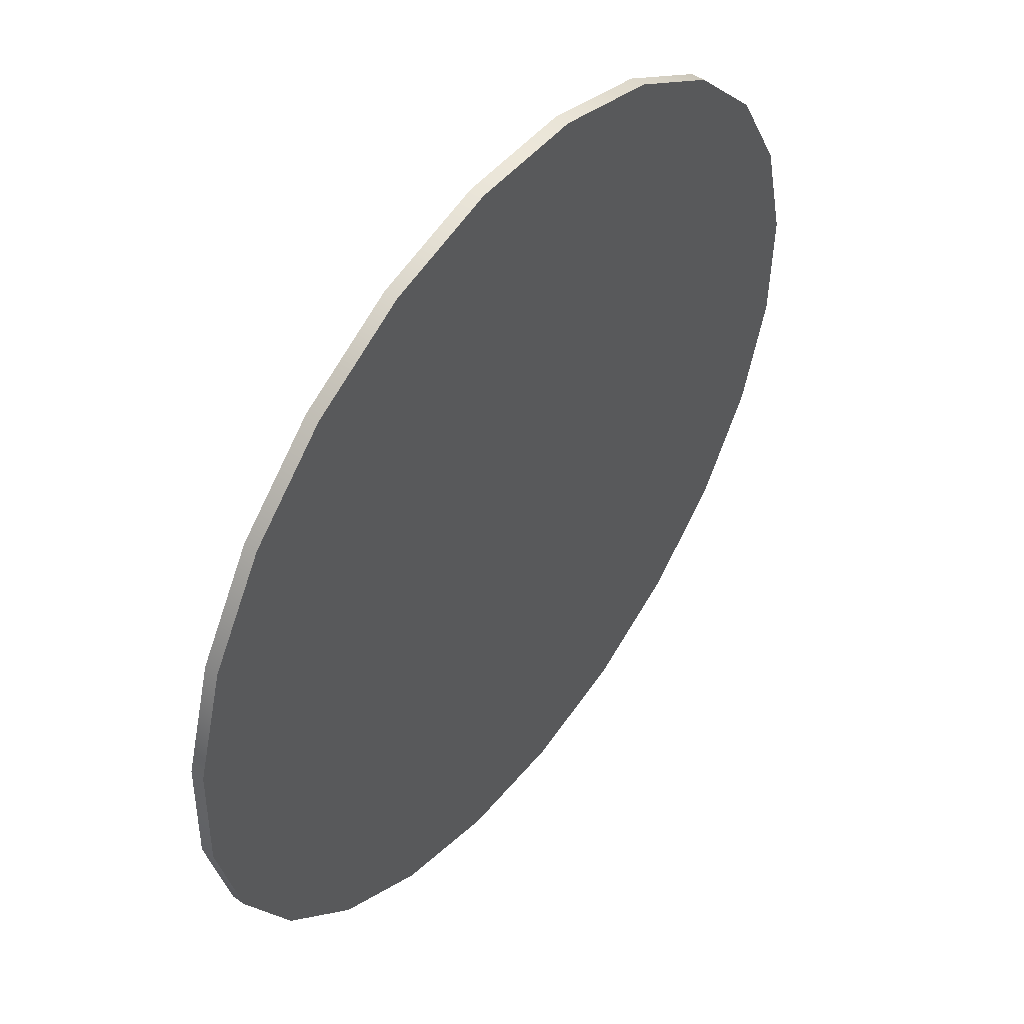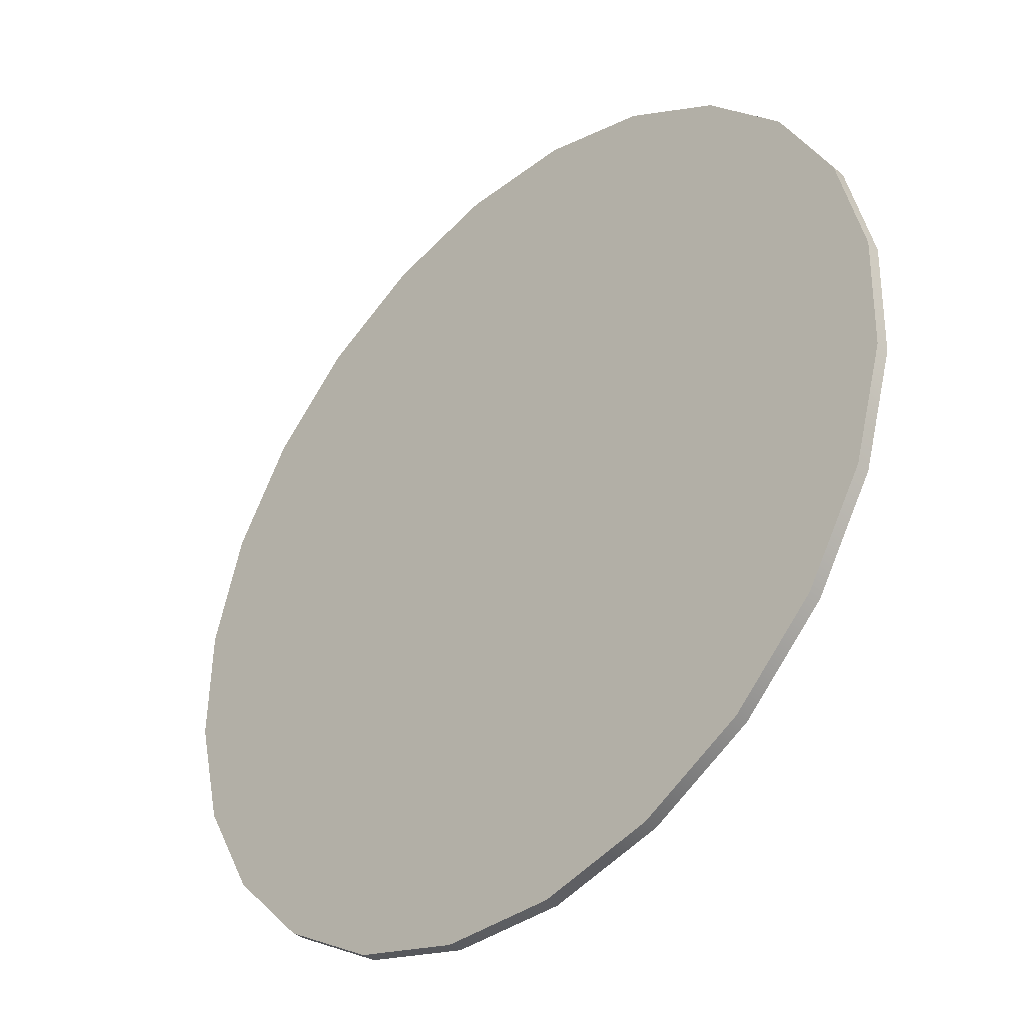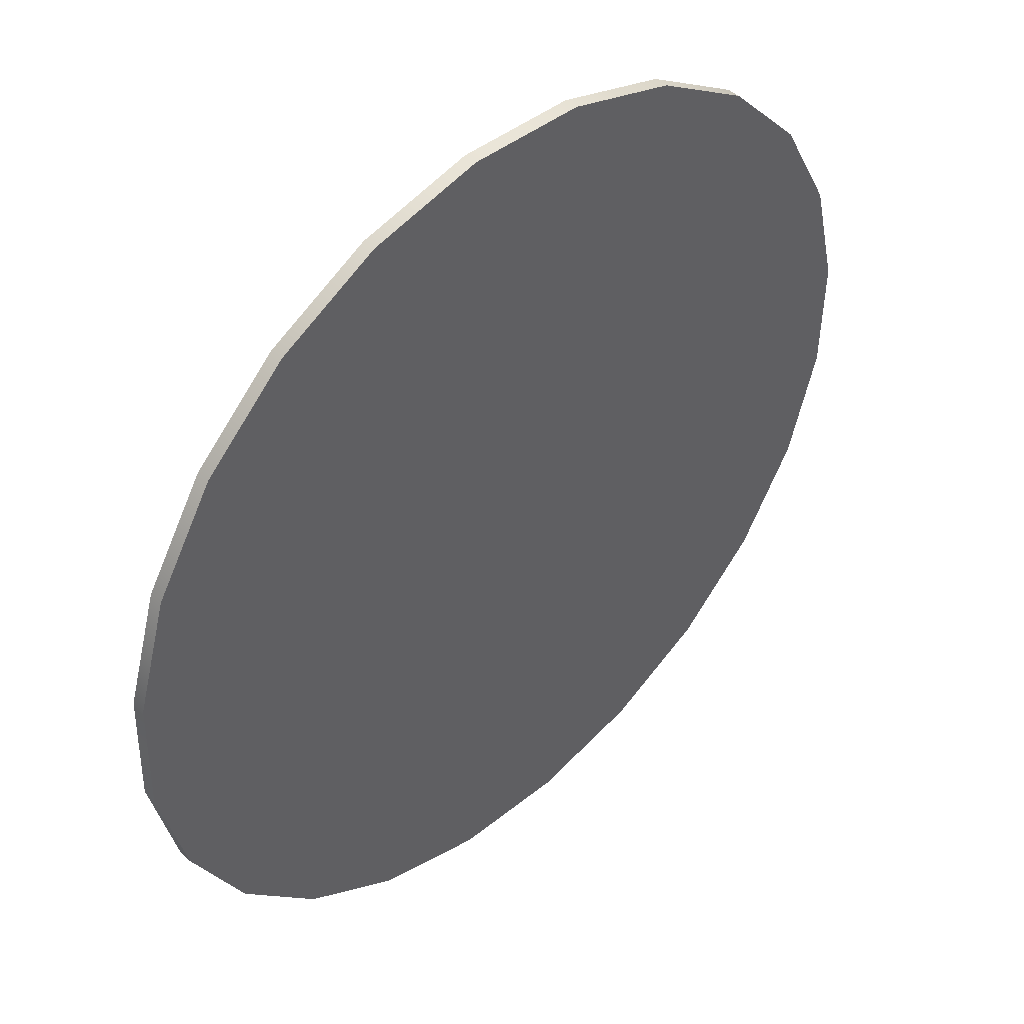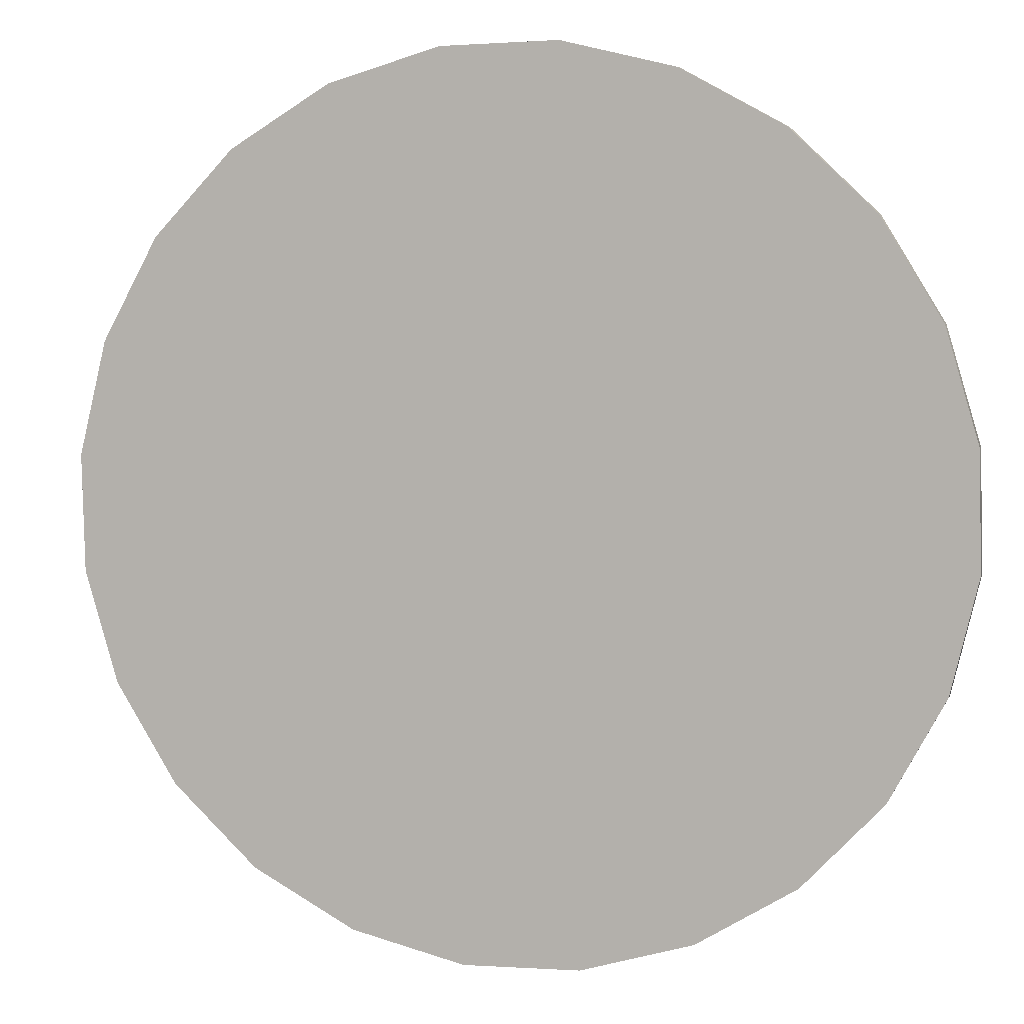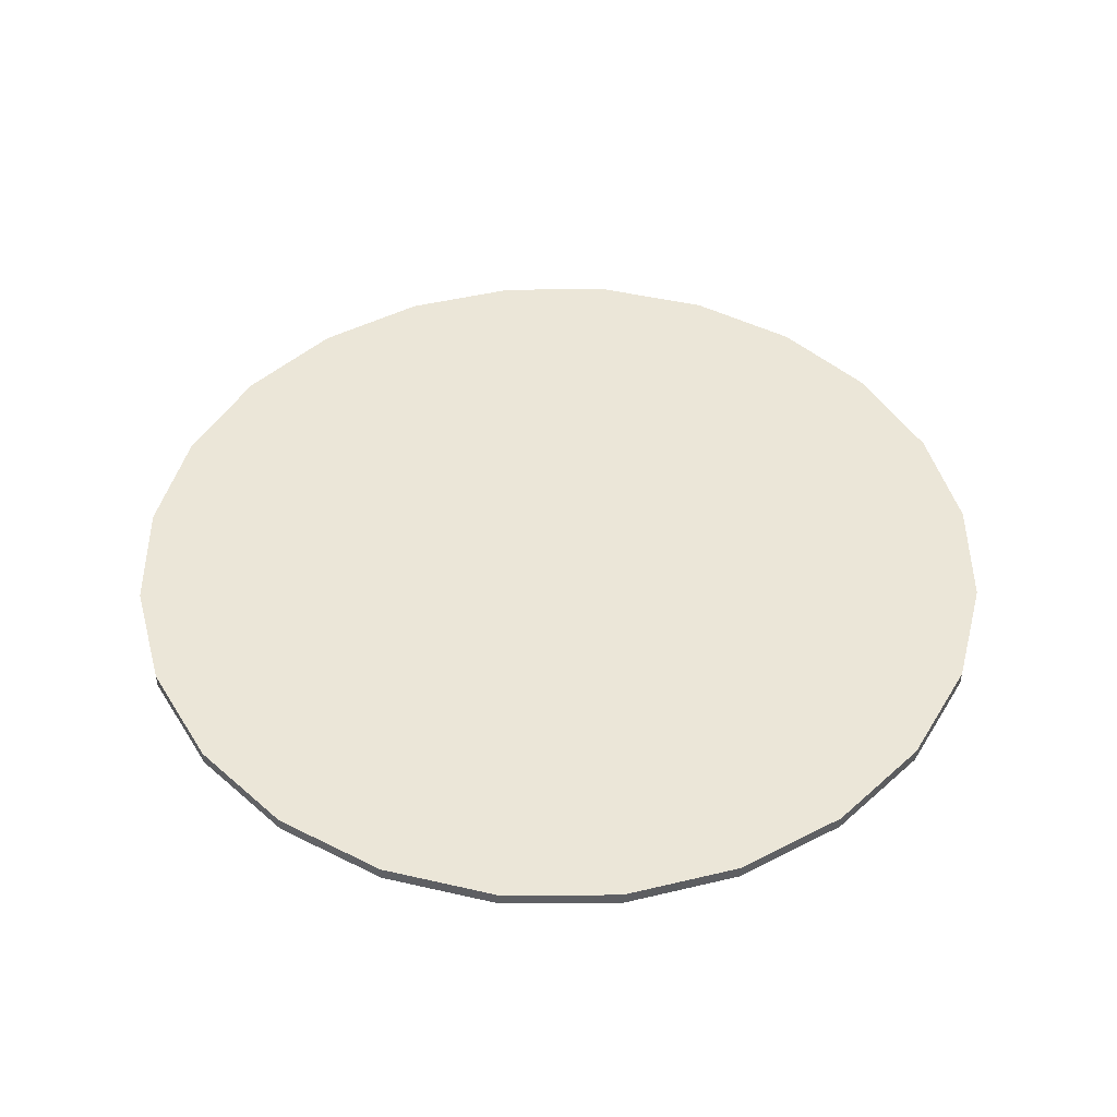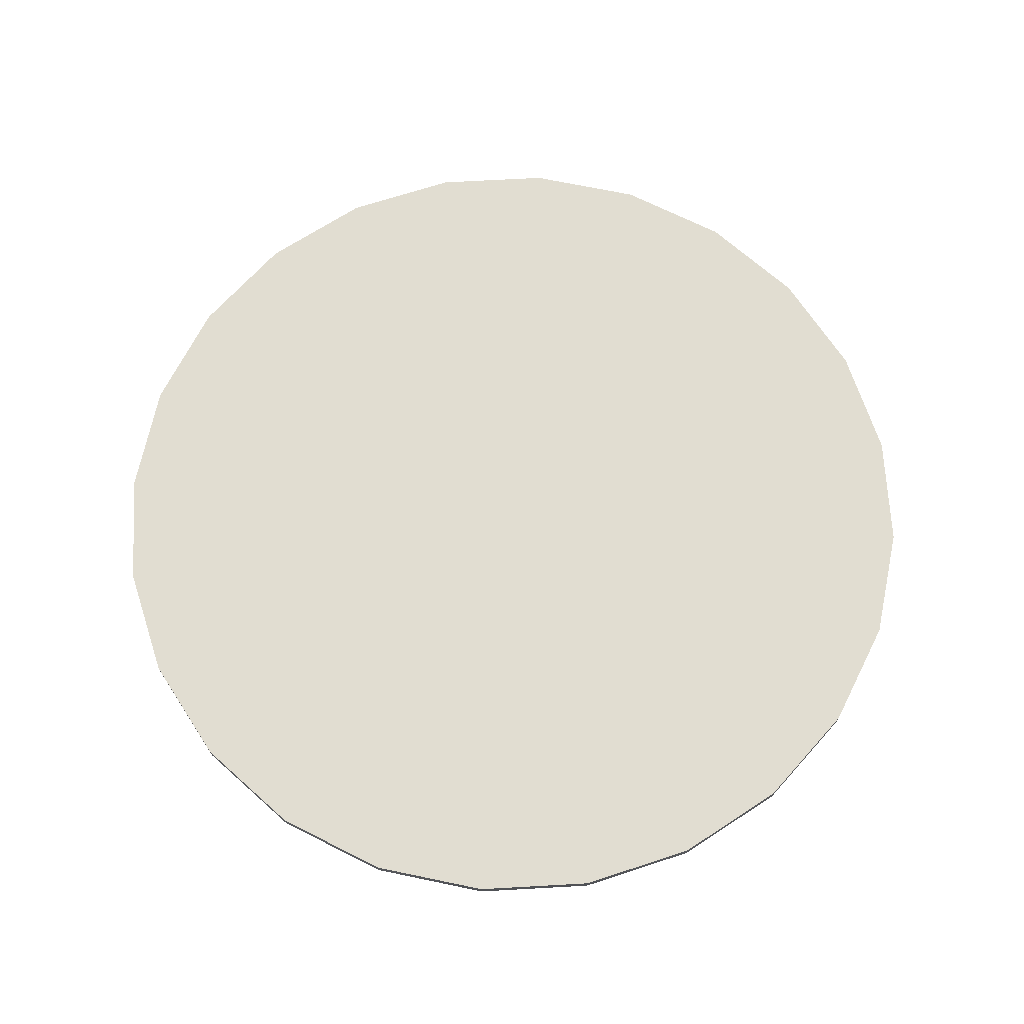
<metadata>
{"format":"obj","ext":"obj","renderer":"f3d","projection":"perspective","resolution":1024,"background":"white","views":[{"elev":49.5,"azim":127.1,"up":"+Z"},{"elev":-38.4,"azim":-135.1,"up":"+Z"},{"elev":45.0,"azim":136.2,"up":"+Z"},{"elev":5.3,"azim":15.3,"up":"+Z"},{"elev":46.5,"azim":-76.7,"up":"+Y"},{"elev":68.9,"azim":25.4,"up":"+Y"}]}
</metadata>
<code>
v -0.2323 -0.4654 -0.001298
v -0.2205 -0.4654 0.1102
v -0.2337 -0.4654 0.05525
v -0.2163 -0.4654 -0.05556
v -0.2337 -0.459 0.05525
v -0.2323 -0.459 -0.001298
v -0.2163 -0.459 -0.05556
v -0.1934 -0.4654 0.1599
v -0.2205 -0.459 0.1102
v -0.1868 -0.459 -0.1038
v -0.1868 -0.4654 -0.1038
v -0.1934 -0.459 0.1599
v -0.1544 -0.4654 0.2009
v -0.1458 -0.4654 -0.1428
v -0.1544 -0.459 0.2009
v -0.1458 -0.459 -0.1428
v -0.1061 -0.4654 0.2304
v -0.09613 -0.4654 -0.1699
v -0.1061 -0.459 0.2304
v -0.09613 -0.459 -0.1699
v -0.05189 -0.4654 0.2464
v -0.05189 -0.459 0.2464
v -0.04114 -0.4654 -0.1831
v -0.09647 -0.459 -0.0796
v -0.09647 -0.459 -0.03693
v -0.04114 -0.459 -0.1831
v -0.08636 -0.459 -0.0805
v 0.004661 -0.4654 0.2478
v 0.004661 -0.459 0.2478
v 0.06525 -0.459 -0.03693
v -0.08636 -0.459 -0.1063
v 0.01541 -0.4654 -0.1817
v -0.01561 -0.459 -0.0796
v -0.07625 -0.459 -0.1063
v 0.01541 -0.459 -0.1817
v -0.07625 -0.459 -0.0805
v 0.05965 -0.4654 0.2346
v 0.05965 -0.459 0.2346
v 0.06525 -0.459 -0.0796
v -0.06614 -0.459 -0.1063
v -0.03582 -0.459 -0.1063
v 0.06967 -0.4654 -0.1657
v -0.06614 -0.459 -0.0805
v 0.1093 -0.459 0.2075
v 0.06525 -0.459 -0.0805
v -0.05604 -0.459 -0.1063
v -0.04593 -0.459 -0.1063
v -0.02571 -0.459 -0.1063
v 0.06967 -0.459 -0.1657
v -0.01561 -0.459 -0.0805
v -0.05604 -0.459 -0.0805
v 0.1093 -0.4654 0.2075
v 0.05514 -0.459 -0.0805
v 0.06525 -0.459 -0.1063
v -0.03582 -0.459 -0.0805
v -0.02571 -0.459 -0.0805
v -0.01561 -0.459 -0.1063
v 0.03493 -0.459 -0.1059
v 0.1179 -0.4654 -0.1362
v -0.0055 -0.459 -0.0805
v -0.04593 -0.459 -0.0805
v 0.04504 -0.459 -0.0805
v 0.05514 -0.459 -0.1063
v 0.03493 -0.459 -0.0805
v 0.04504 -0.459 -0.1059
v 0.1179 -0.459 -0.1362
v 0.004607 -0.459 -0.0805
v -0.0055 -0.459 -0.1063
v 0.1503 -0.4654 0.1685
v 0.1503 -0.459 0.1685
v 0.004607 -0.459 -0.1063
v 0.1569 -0.459 -0.09522
v 0.1569 -0.4654 -0.09522
v 0.1798 -0.4654 0.1203
v 0.02482 -0.459 -0.0805
v 0.184 -0.459 -0.04554
v 0.1798 -0.459 0.1203
v 0.184 -0.4654 -0.04554
v 0.01472 -0.459 -0.0805
v 0.02482 -0.459 -0.1063
v 0.1958 -0.4654 0.066
v 0.01472 -0.459 -0.1063
v 0.1972 -0.459 0.009453
v 0.1958 -0.459 0.066
v 0.1972 -0.4654 0.009453
f 1 2 3
f 2 1 4
f 2 5 3
f 3 6 1
f 1 7 4
f 2 4 8
f 5 2 9
f 6 3 5
f 7 1 6
f 10 4 7
f 8 4 11
f 8 9 2
f 9 6 5
f 6 9 7
f 4 10 11
f 7 12 10
f 8 11 13
f 9 8 12
f 7 9 12
f 10 14 11
f 10 12 15
f 13 11 14
f 13 12 8
f 14 10 16
f 12 13 15
f 10 15 16
f 13 14 17
f 16 18 14
f 13 19 15
f 16 15 19
f 17 14 18
f 19 13 17
f 18 16 20
f 16 19 20
f 17 18 21
f 17 22 19
f 20 23 18
f 20 19 24
f 21 18 23
f 22 17 21
f 22 25 19
f 23 20 26
f 24 19 25
f 20 24 27
f 21 23 28
f 21 29 22
f 25 22 30
f 20 31 26
f 26 32 23
f 30 24 25
f 27 24 33
f 31 20 27
f 28 23 32
f 29 21 28
f 30 22 29
f 26 31 34
f 32 26 35
f 24 30 33
f 27 33 36
f 36 31 27
f 28 32 37
f 28 38 29
f 30 29 38
f 31 36 34
f 26 34 40
f 26 41 35
f 35 42 32
f 33 30 39
f 36 33 43
f 37 32 42
f 38 28 37
f 30 38 44
f 30 44 39
f 43 34 36
f 40 34 43
f 26 40 46
f 26 47 41
f 35 41 48
f 42 35 49
f 39 50 33
f 43 33 51
f 37 42 52
f 37 44 38
f 39 44 45
f 53 39 45
f 51 40 43
f 26 46 47
f 35 48 57
f 35 58 49
f 49 59 42
f 50 39 60
f 56 33 50
f 51 33 61
f 52 42 59
f 44 37 52
f 45 44 54
f 62 39 53
f 45 63 53
f 63 45 54
f 55 47 61
f 50 48 56
f 48 50 57
f 35 57 50
f 58 35 64
f 49 58 65
f 59 49 66
f 60 39 67
f 55 33 56
f 52 59 69
f 52 70 44
f 54 44 49
f 49 63 54
f 35 50 68
f 71 64 35
f 49 65 63
f 49 44 66
f 72 59 66
f 67 39 64
f 69 59 73
f 70 52 69
f 66 44 70
f 35 68 71
f 59 72 73
f 66 70 72
f 69 73 74
f 74 70 69
f 76 73 72
f 72 70 77
f 74 73 78
f 70 74 77
f 73 76 78
f 72 77 76
f 74 78 81
f 81 77 74
f 82 75 80
f 83 78 76
f 76 77 84
f 81 78 85
f 77 81 84
f 75 82 79
f 78 83 85
f 76 84 83
f 85 84 81
f 84 85 83
f 3 2 1
f 4 1 2
f 3 5 2
f 1 6 3
f 4 7 1
f 8 4 2
f 9 2 5
f 5 3 6
f 6 1 7
f 7 4 10
f 11 4 8
f 2 9 8
f 5 6 9
f 7 9 6
f 11 10 4
f 10 12 7
f 13 11 8
f 12 8 9
f 12 9 7
f 11 14 10
f 15 12 10
f 14 11 13
f 8 12 13
f 16 10 14
f 15 13 12
f 16 15 10
f 17 14 13
f 14 18 16
f 15 19 13
f 19 15 16
f 18 14 17
f 17 13 19
f 20 16 18
f 20 19 16
f 21 18 17
f 19 22 17
f 18 23 20
f 24 19 20
f 23 18 21
f 21 17 22
f 19 25 22
f 26 20 23
f 25 19 24
f 27 24 20
f 28 23 21
f 22 29 21
f 30 22 25
f 26 31 20
f 23 32 26
f 25 24 30
f 33 24 27
f 27 20 31
f 32 23 28
f 28 21 29
f 29 22 30
f 34 31 26
f 35 26 32
f 33 30 24
f 36 33 27
f 27 31 36
f 37 32 28
f 29 38 28
f 38 29 30
f 34 36 31
f 40 34 26
f 35 41 26
f 32 42 35
f 39 30 33
f 43 33 36
f 42 32 37
f 37 28 38
f 44 38 30
f 39 44 30
f 36 34 43
f 43 34 40
f 46 40 26
f 41 47 26
f 48 41 35
f 49 35 42
f 33 50 39
f 51 33 43
f 52 42 37
f 38 44 37
f 45 44 39
f 45 39 53
f 43 40 51
f 47 46 26
f 57 48 35
f 49 58 35
f 42 59 49
f 60 39 50
f 50 33 56
f 61 33 51
f 59 42 52
f 52 37 44
f 54 44 45
f 53 39 62
f 53 63 45
f 54 45 63
f 61 47 55
f 56 48 50
f 57 50 48
f 50 57 35
f 64 35 58
f 65 58 49
f 66 49 59
f 67 39 60
f 56 33 55
f 69 59 52
f 44 70 52
f 49 44 54
f 54 63 49
f 68 50 35
f 35 64 71
f 63 65 49
f 66 44 49
f 66 59 72
f 64 39 67
f 73 59 69
f 69 52 70
f 70 44 66
f 71 68 35
f 73 72 59
f 72 70 66
f 74 73 69
f 69 70 74
f 72 73 76
f 77 70 72
f 78 73 74
f 77 74 70
f 78 76 73
f 76 77 72
f 81 78 74
f 74 77 81
f 80 75 82
f 76 78 83
f 84 77 76
f 85 78 81
f 84 81 77
f 79 82 75
f 85 83 78
f 83 84 76
f 81 84 85
f 83 85 84

</code>
